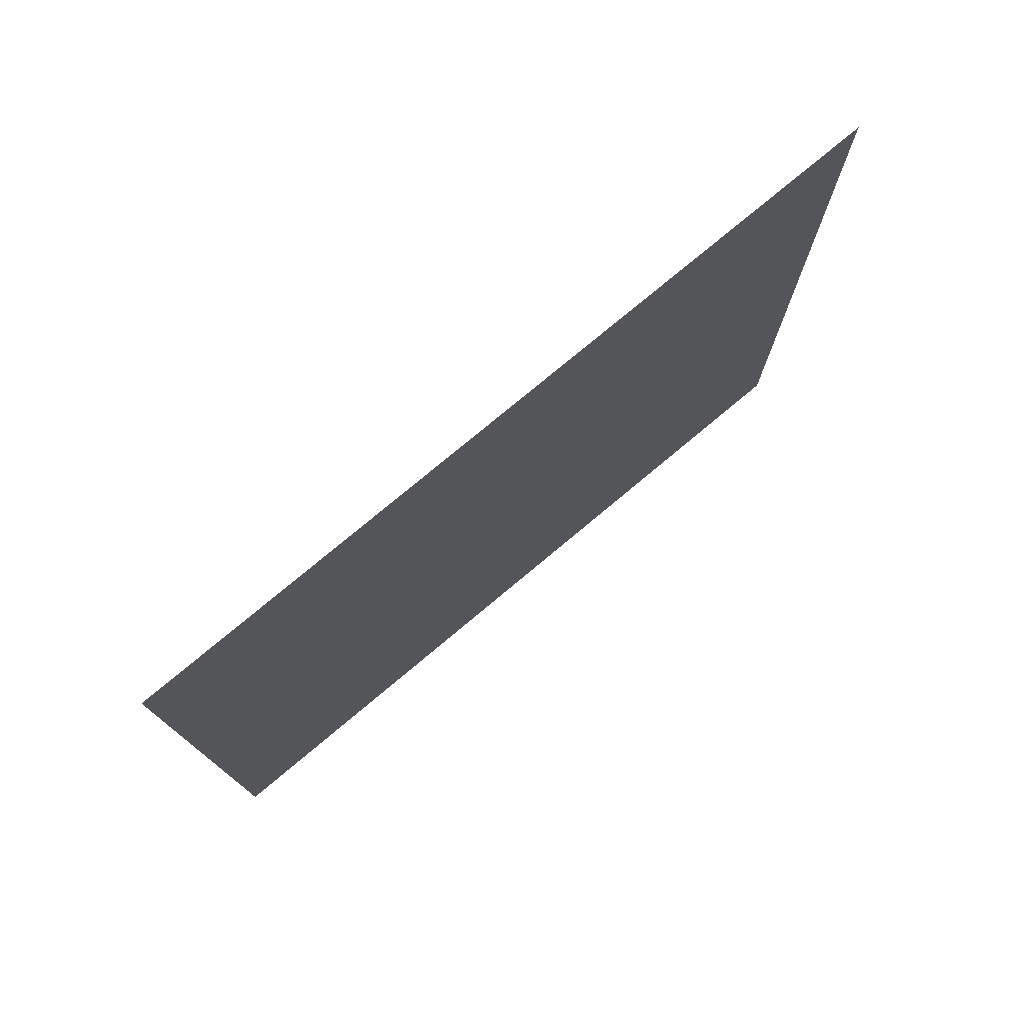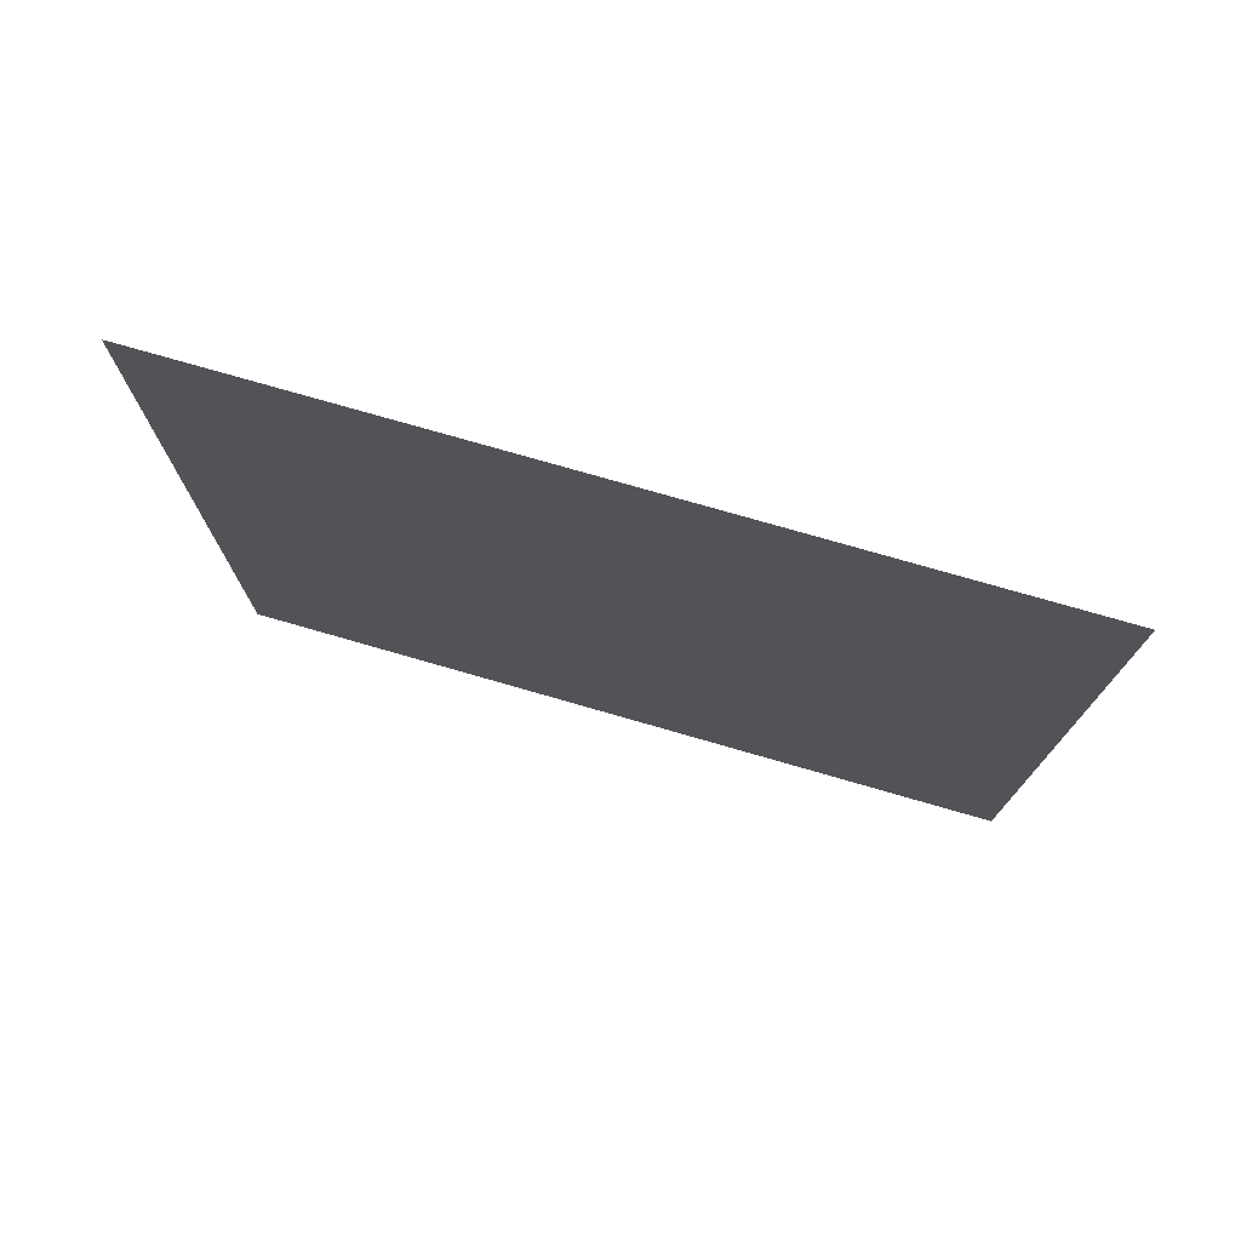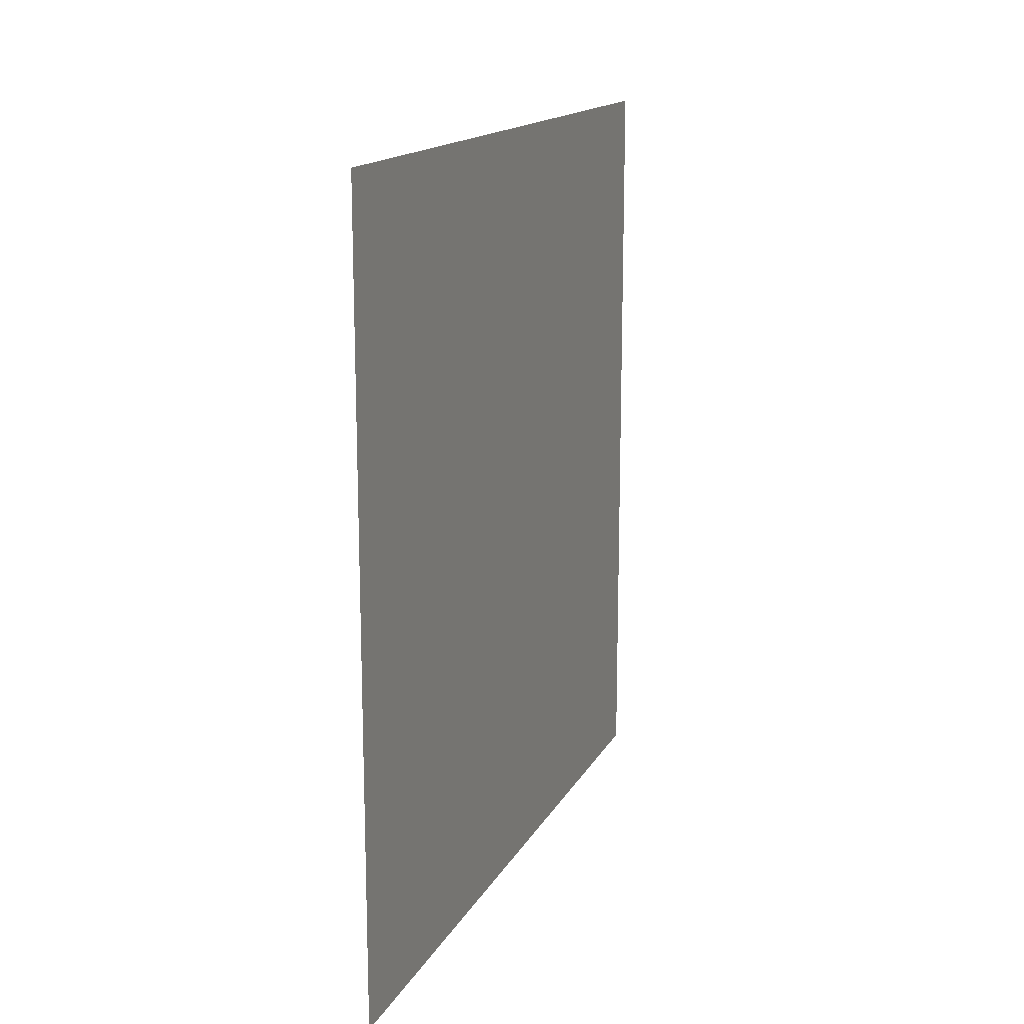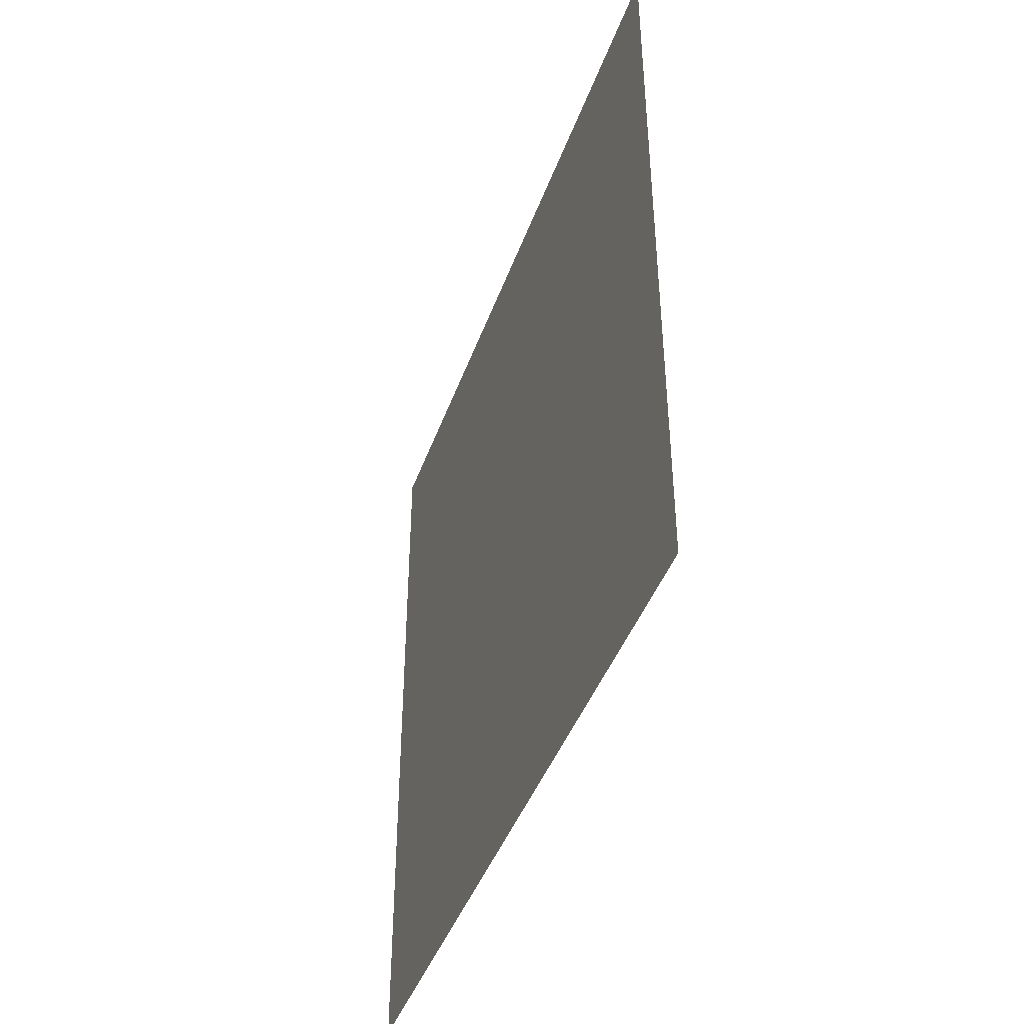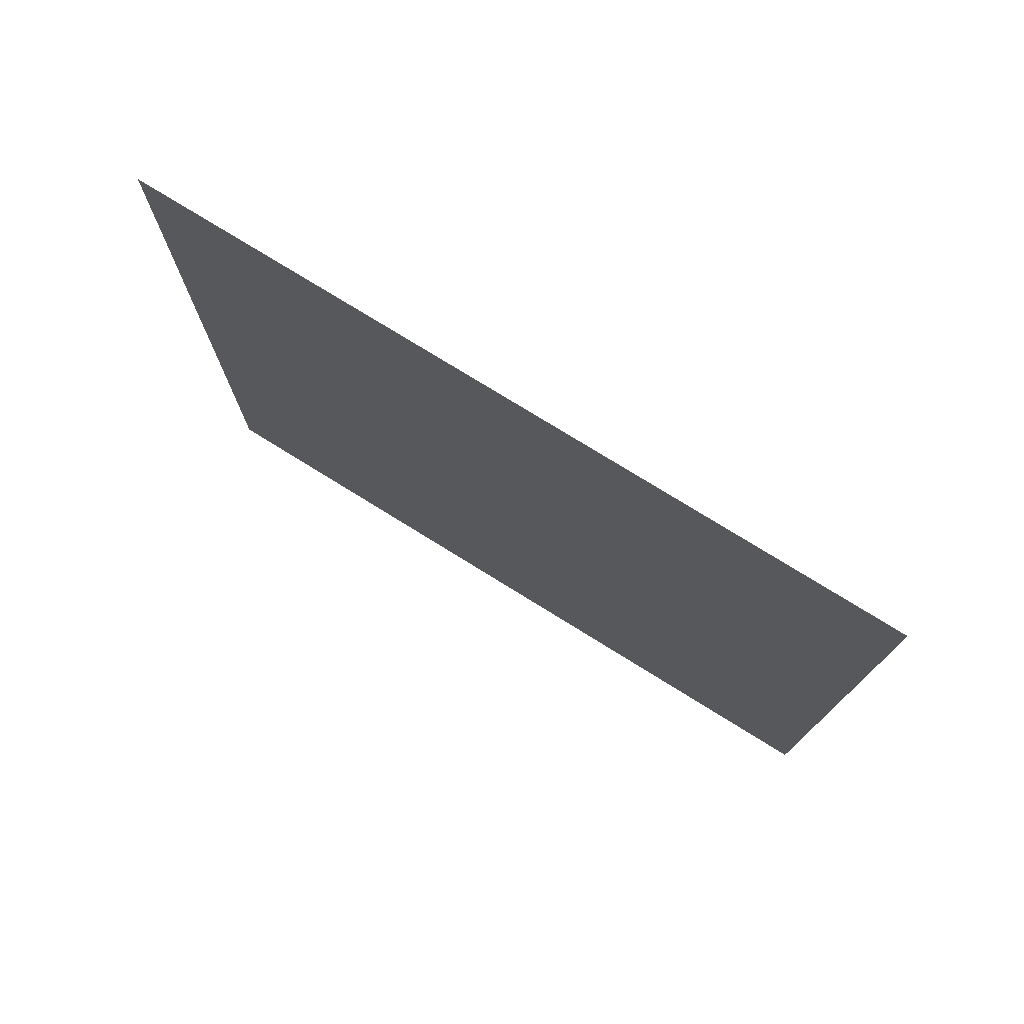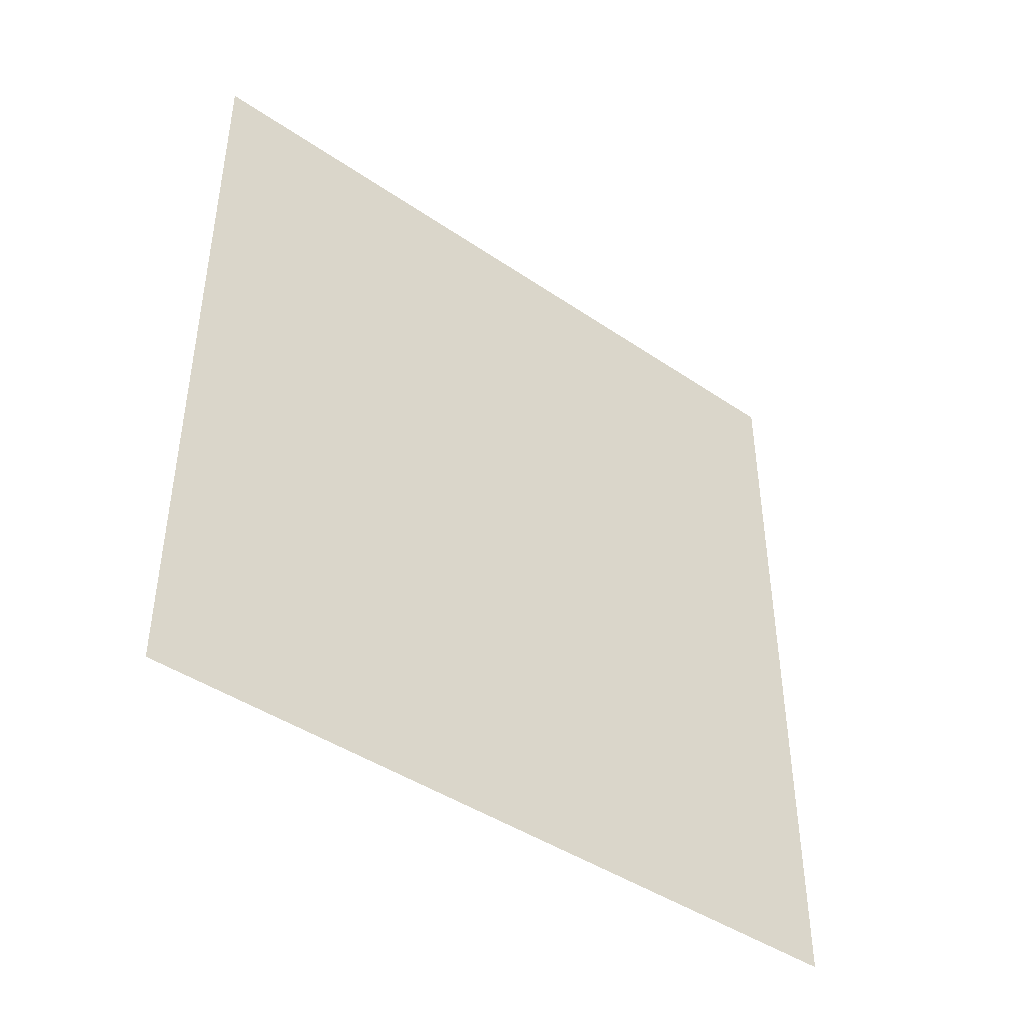
<metadata>
{"format":"obj","ext":"obj","renderer":"f3d","projection":"perspective","resolution":1024,"background":"white","views":[{"elev":76.6,"azim":-129.9,"up":"+Y"},{"elev":75.7,"azim":-73.9,"up":"+Z"},{"elev":15.6,"azim":19.9,"up":"+Z"},{"elev":-42.7,"azim":161.1,"up":"+Y"},{"elev":76.1,"azim":121.8,"up":"+Z"},{"elev":-43.5,"azim":-128.8,"up":"+Z"}]}
</metadata>
<code>
o cbox_greenwall
v 0 -27.44 -27.96
v 0 27.44 27.96
v 0 -27.44 27.96
v 0 27.44 -27.96
f 1 2 3
f 1 4 2

</code>
